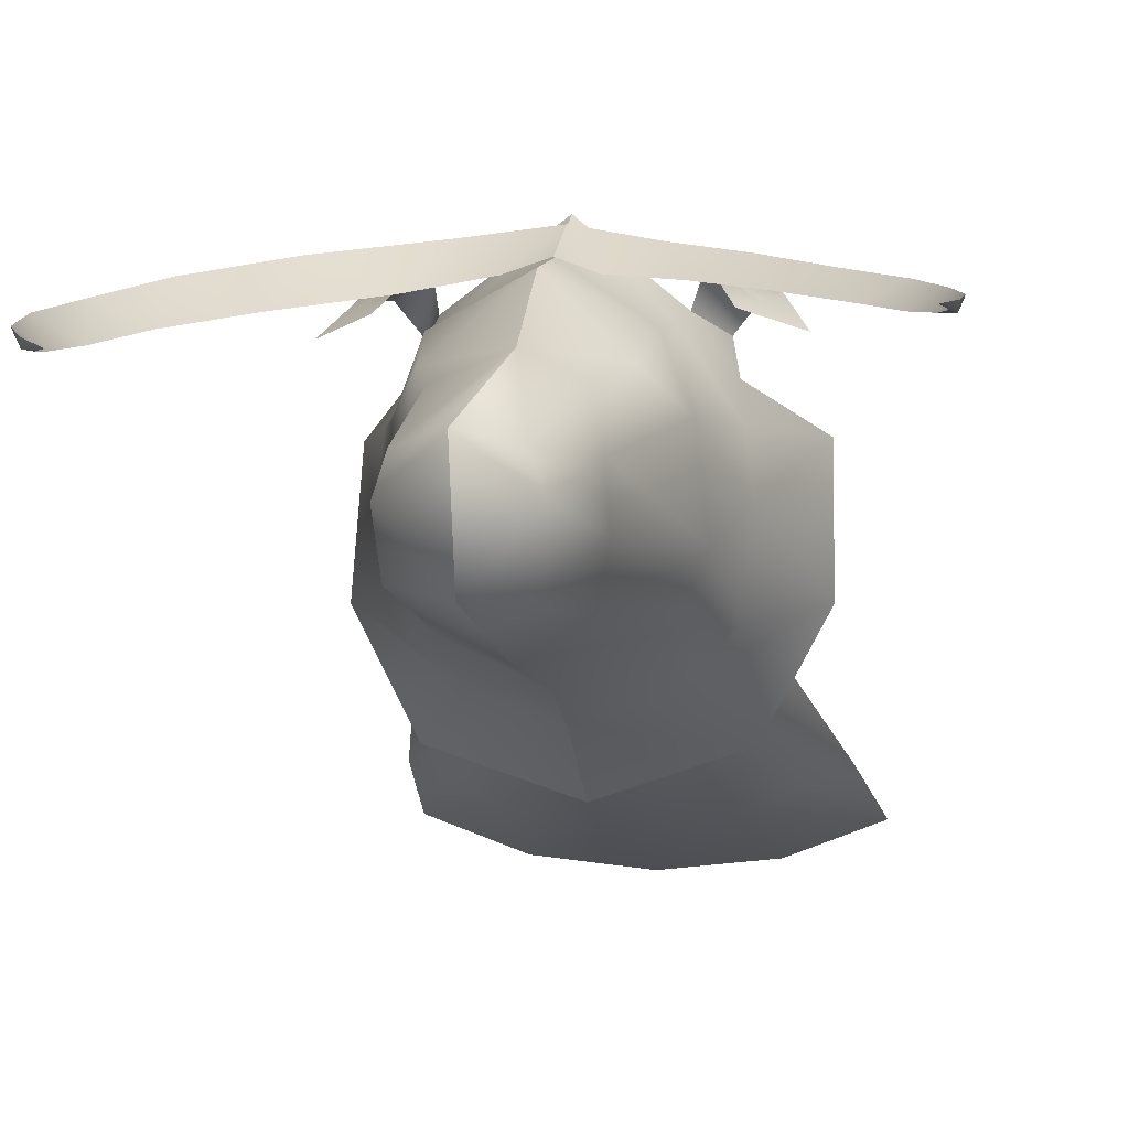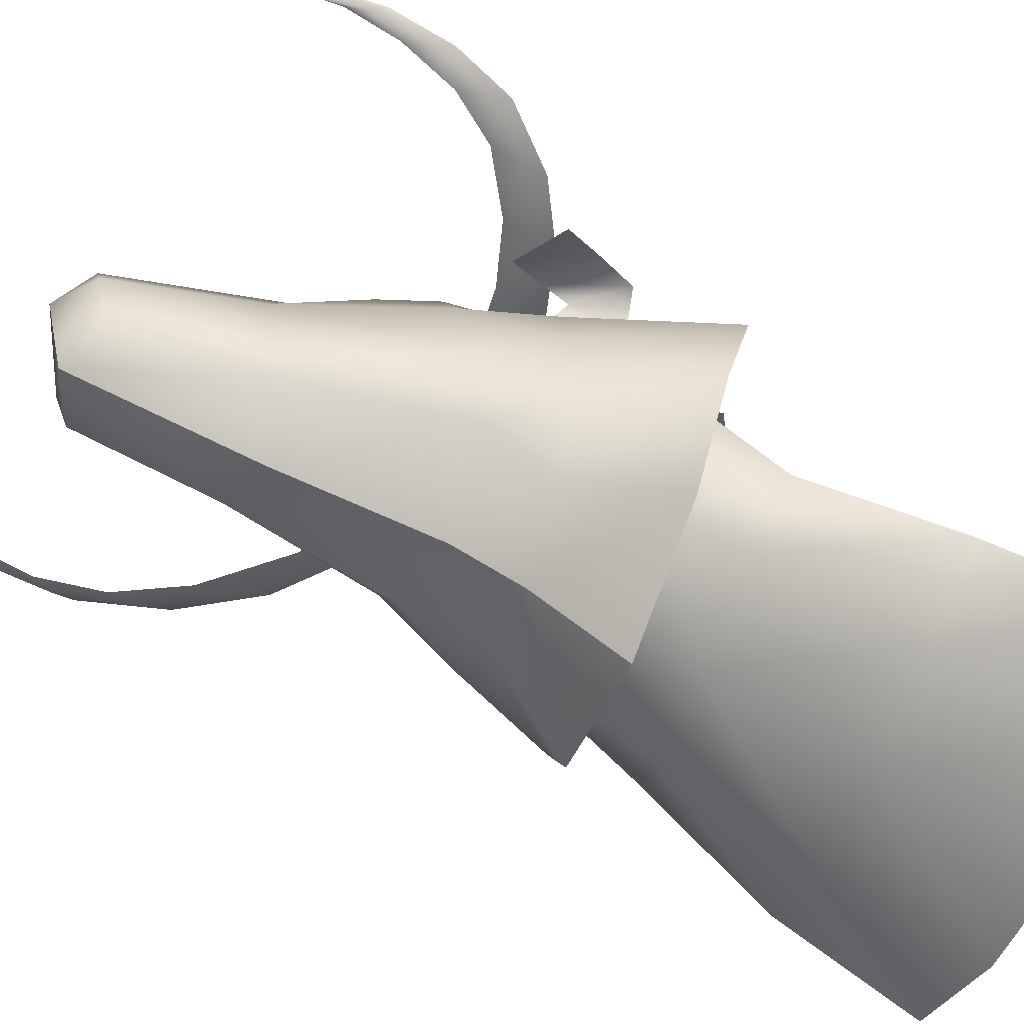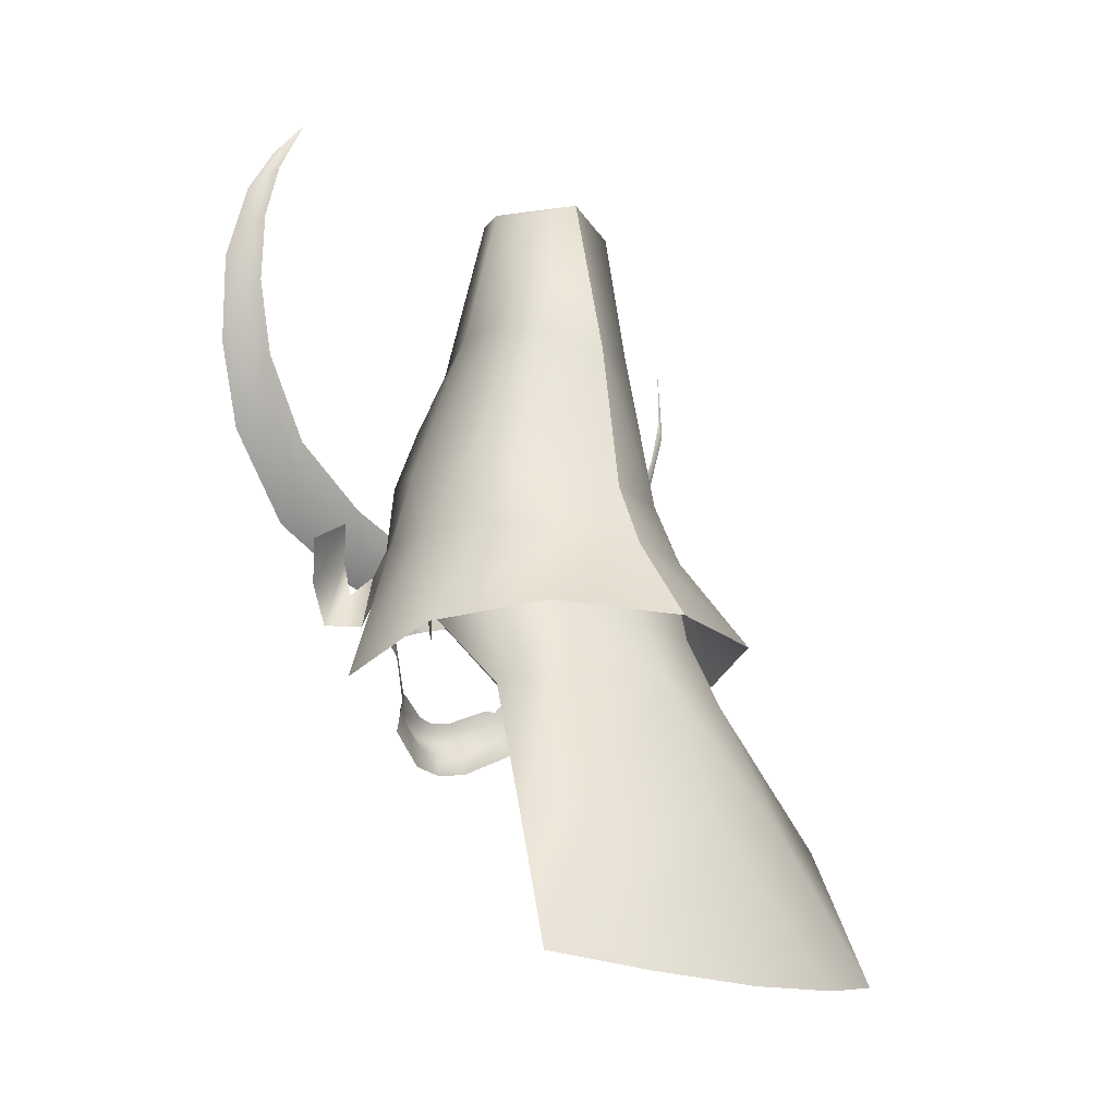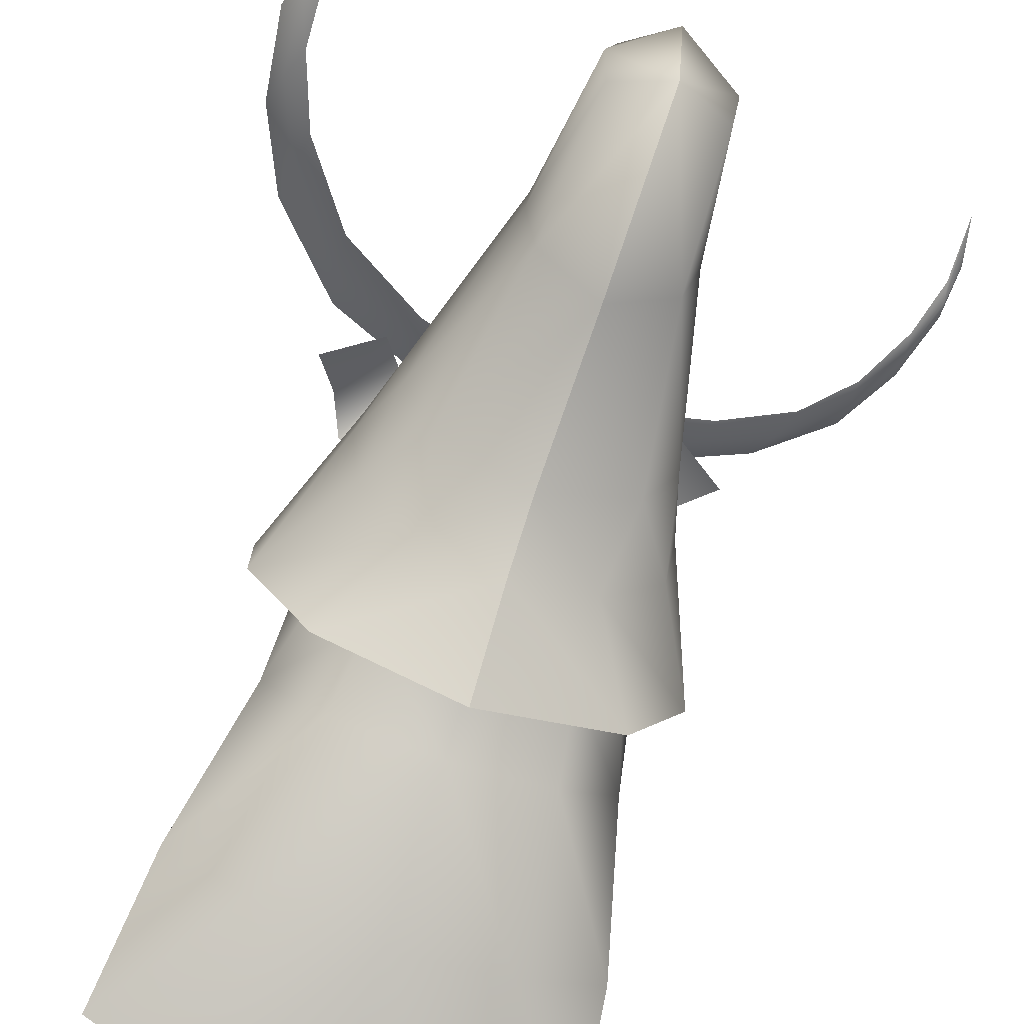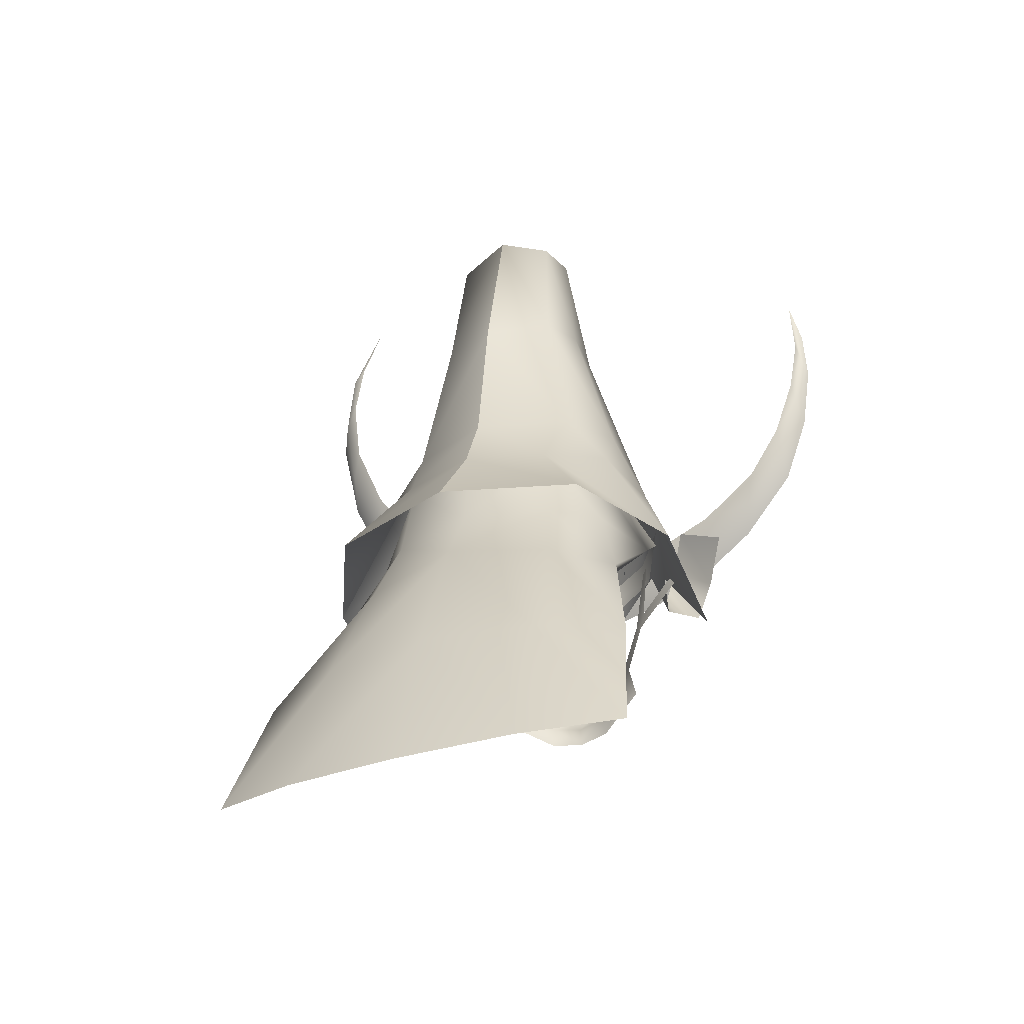
<metadata>
{"format":"obj","ext":"obj","renderer":"f3d","projection":"perspective","resolution":1024,"background":"white","views":[{"elev":-0.7,"azim":-169.8,"up":"+Z"},{"elev":-62.4,"azim":-111.7,"up":"+Z"},{"elev":-17.2,"azim":138.7,"up":"+Y"},{"elev":-69.9,"azim":160.5,"up":"+Z"},{"elev":-36.8,"azim":-156.2,"up":"+Y"}]}
</metadata>
<code>
g mesh00
v 0 45.67 -15.58
v 6.798 45.19 -13.61
v 7.573 35.68 -18.37
v 13.06 35.71 -15.78
v 14.23 26.39 -19.51
v 0 45.67 -15.58
v -6.798 45.19 -13.61
v -5.948 50.39 -11.31
v -10.63 44.69 -10.7
v -8.789 50.78 -8.327
v -9.649 52.49 -1.113
v 7.794 25.47 -22.01
v 0 25.09 -22.88
v 0 35.76 -19.74
v -7.798 25.47 -22.01
v -7.575 35.68 -18.37
v -14.24 26.39 -19.51
v -13.06 35.71 -15.78
v 5.948 50.39 -11.31
v 8.789 50.78 -8.327
v 10.63 44.69 -10.7
v 9.649 52.49 -1.113
v 8.3 45.1 -8.278
v 7.164 53.78 -2.334
v 0 52.27 -8.877
v -5.948 50.39 -11.31
v 0 50.24 -13.15
v 0 45.67 -15.58
v 5.948 50.39 -11.31
v 6.798 45.19 -13.61
v 10.63 44.69 -10.7
v 13.06 35.71 -15.78
v 8.3 45.1 -8.278
v 14.23 26.39 -19.51
v 7.794 25.47 -22.01
v 7.573 35.68 -18.37
v 0 35.76 -19.74
v 0 45.67 -15.58
v -7.575 35.68 -18.37
v -6.798 45.19 -13.61
v -10.63 44.69 -10.7
v -8.3 45.1 -8.278
v -9.649 52.49 -1.113
v -7.164 53.78 -2.334
f 1 2 3
f 3 2 4
f 3 4 5
f 6 7 8
f 8 7 9
f 8 9 10
f 10 9 11
f 12 13 14
f 14 13 15
f 14 15 16
f 16 15 17
f 16 17 18
f 19 20 21
f 21 20 22
f 21 22 23
f 23 22 24
f 23 24 25
f 26 27 28
f 28 27 29
f 28 29 30
f 30 29 31
f 30 31 32
f 32 31 33
f 34 35 36
f 36 35 37
f 36 37 38
f 38 37 39
f 38 39 40
f 40 39 18
f 40 18 41
f 41 18 42
f 41 42 43
f 43 42 44
v -8.3 45.1 -8.278
v 0 52.27 -8.877
v -7.164 53.78 -2.334
f 45 46 47
v 7.397 55.17 0.331
v 6.54 57.17 2.748
v 6.729 50.31 1.223
v 5.486 56.07 -10.29
v 5.948 50.39 -11.31
v 0 50.24 -13.15
v 9.264 55.09 2.041
v 6.168 59.2 5.798
v -6.542 57.17 2.748
v -6.168 59.2 5.798
v -9.264 55.09 2.041
v -9.649 52.49 -1.113
v -7.164 53.78 -2.334
v -7.397 55.17 0.331
v -6.729 50.31 1.223
v 7.164 53.78 -2.334
v 9.649 52.49 -1.113
v -5.486 56.07 -10.29
v 0 55.64 -12.14
v -5.948 50.39 -11.31
v -8.789 50.78 -8.327
v -7.524 56.92 -6.915
v -7.627 58.16 -1.429
v -9.264 55.09 2.041
v -7.015 59.01 2.835
v -6.168 59.2 5.798
v 8.789 50.78 -8.327
v 7.524 56.92 -6.915
v 7.627 58.16 -1.429
v 9.264 55.09 2.041
v 7.015 59.01 2.835
v 6.168 59.2 5.798
f 48 49 50
f 51 52 53
f 54 55 49
f 56 57 58
f 59 60 58
f 58 60 61
f 58 61 56
f 56 61 62
f 49 48 54
f 54 48 63
f 54 63 64
f 65 66 53
f 53 66 51
f 53 67 65
f 65 67 68
f 65 68 69
f 69 68 59
f 69 59 70
f 70 59 71
f 70 71 72
f 72 71 73
f 52 51 74
f 74 51 75
f 74 75 64
f 64 75 76
f 64 76 77
f 77 76 78
f 77 78 79
v -7.934 58.09 10.27
v -11.22 55.71 9.372
v -8.665 55.07 10.09
v 8.665 55.07 10.09
v 11.22 55.71 9.372
v 7.934 58.09 10.27
v 10.41 58.4 8.658
v -10.41 58.4 8.658
f 80 81 82
f 83 84 85
f 85 84 86
f 81 80 87
v -4.895 73.45 0.1829
v -3.89 71.8 3.744
v -3.119 82.94 0.2276
v -7.09 55.83 10.42
v -8.197 52.58 7.412
v -6.568 56.84 8.375
v -6.568 55.94 7.654
v -6.099 57.7 7.641
v -9.138 56.82 2.54
v 4.009 47.02 8.253
v 4.279 46.1 7.105
v 4.907 47.6 6.746
v -21.06 73.88 6.492
v -21.29 76.15 6.894
v -20.55 79.29 6.416
v -4.009 47.02 8.253
v -1.413 47.32 9.143
v -3.787 48.4 7.889
v 4.289 48.26 7.436
v 4.907 47.6 6.746
v 6.566 50.26 5.331
v 4.289 48.26 7.436
v 5.956 50.93 6.093
v 6.894 56.5 6.247
v 6.264 56.42 7.165
v 6.825 51.55 5.404
v 5.956 50.93 6.093
v 9.986 52.58 3.812
v 9.484 53.32 4.155
v 3.104 82.94 0.2144
v 4.885 73.45 0.176
v 3.917 82.8 -2.19
v 5.153 73.33 -3.502
v 3.608 81.81 -5.788
v 4.203 72.3 -7.127
v 9.093 56.64 -7.869
v 5.28 55.91 -11.22
v 6.093 60.99 -8.046
v 0 69.63 5.61
v 3.104 82.94 0.2144
v 0 84.9 0.9273
v 3.917 82.8 -2.19
v 0 83.28 -6.531
v -6.057 58.78 7.558
v -7.624 63.06 2.543
v -9.348 57.32 2.54
v 7.624 63.06 2.543
v 8.257 61.69 -3.858
v 6.093 60.99 -8.046
v -8.257 61.69 -3.858
v -9.139 56.64 -7.844
v -9.871 57.11 -1.456
v -13.19 49.16 -6.563
v -5.341 55.91 -11.2
v -9.145 49.8 -14.13
v 0 55.79 -12.95
v 0 49.78 -17.21
v -3.941 82.8 -2.176
v 0 69.63 5.61
v -5.41 67.39 4.916
v 0 64.27 9.937
v -5.869 63.42 6.995
v 0 59.49 10.94
v -9.348 57.32 2.54
v -6.568 56.84 8.375
v -6.057 58.78 7.558
v 0 54.54 13.75
v 0 59.49 10.94
v 0 59.49 10.94
v 0 54.54 13.75
v 6.046 58.78 7.542
v 6.568 56.84 8.375
v 9.348 57.32 2.54
v -6.147 60.99 -8.029
v -5.341 55.91 -11.2
v -9.139 56.64 -7.844
v -4.279 46.1 7.105
v -1.88 44.72 8.327
v -2.203 43.41 8.375
v 0 43.08 8.689
v -6.825 51.55 5.404
v -5.956 50.93 6.093
v -6.894 56.5 6.247
v -6.264 56.42 7.165
v 3.787 48.4 7.889
v 1.413 47.32 9.143
v 1.744 45.96 9.499
v 0 47.1 9.514
v 0 45.73 9.862
v 12.84 58.23 7.087
v 9.304 60.33 8.173
v 11.2 55.65 9.32
v 7.845 58.08 10.23
v 9.946 52.82 9.55
v 7.09 55.83 10.42
v 8.197 52.58 7.412
v 6.568 56.84 8.375
v 13.19 49.16 -6.563
v 9.871 57.11 -1.456
v 12.93 47.18 2.361
v 9.348 57.32 2.54
v 8.785 54.04 5.055
v 6.568 56.84 8.375
v 8.197 52.58 7.412
v 3.608 81.81 -5.788
v 4.203 72.3 -7.127
v 0 71.07 -9.362
v 0 60.35 -10.95
v 0 55.79 -12.95
v -5.163 73.33 -3.495
v 0 49.78 -17.21
v 0 55.79 -12.95
v 9.145 49.8 -14.13
v 5.28 55.91 -11.22
v 9.093 56.64 -7.869
v 0 59.49 10.94
v 5.857 63.42 6.98
v 0 64.27 9.937
v 5.395 67.39 4.902
v 3.878 71.79 3.73
v 6.046 58.78 7.542
v 3.878 71.79 3.73
v -9.946 52.82 9.55
v -7.846 58.08 10.23
v -11.2 55.65 9.32
v -9.304 60.33 8.173
v -12.84 58.23 7.087
v 0 83.28 -6.531
v -3.941 82.8 -2.176
v 0 84.9 0.9273
v -3.119 82.94 0.2276
v -3.89 71.8 3.744
v -8.197 52.58 7.412
v -6.568 56.84 8.375
v -8.785 54.04 5.055
v -9.348 57.32 2.54
v -12.93 47.18 2.361
v -9.871 57.11 -1.456
v -9.139 56.64 -7.844
v 0 55.79 -12.95
v 0 60.35 -10.95
v 0 71.07 -9.362
v -4.24 72.3 -7.112
v -3.64 81.81 -5.775
v 9.348 57.32 2.54
v 9.871 57.11 -1.456
v 9.093 56.64 -7.869
v -3.64 81.81 -5.775
v -4.24 72.3 -7.112
v -6.147 60.99 -8.029
v 0 57.37 11.46
v 0 54.4 11.05
v 6.099 57.7 7.641
v 6.568 55.94 7.654
v 9.138 56.82 2.54
v 1.88 44.72 8.327
v 0 44.44 8.665
v -1.744 45.96 9.499
v -4.289 48.26 7.436
v -4.907 47.6 6.746
v -5.527 45.18 6.516
v -9.484 53.32 4.155
v -9.986 52.58 3.812
v -6.566 50.26 5.331
v -5.956 50.93 6.093
v -4.907 47.6 6.746
v -4.289 48.26 7.436
v 1.331 58.2 11.03
v 2.663 60.34 10.01
v 6.765 59.57 10.12
v 7.665 61.9 8.972
v 13.23 62.91 9.052
v 13.59 65.53 7.866
v 17.74 68.16 7.767
v 17.47 70.9 6.598
v 20 73.64 6.351
v 19.26 75.76 5.458
v 20.51 78.96 5.37
v 19.53 80.44 4.819
v 19.62 83.48 4.679
v 18.69 84.38 4.509
v 16.84 88.23 4.3
v 18.9 85.62 5.033
v 20.45 82.58 5.787
v 21.39 77.47 6.86
v 20.53 71.51 8.118
v 18.07 65.94 9.651
v 12.87 60.29 11.23
v 5.864 57.24 12.25
v 0 56.05 13.03
v -20.75 75.08 6.533
v -19.99 71.39 6.742
v -20.2 69.83 6.971
v -18.29 67.44 7.195
v -18.44 65.7 7.688
v -15.65 64.24 7.926
v -15.06 62.01 8.672
v -11.34 61.75 8.837
v -10.59 59.71 9.537
v -6.854 60.43 9.569
v -6.087 58.48 10.27
v -2.485 60.07 9.992
v -1.242 58.06 11.02
v -21.36 72.67 7.442
v -20.42 68.26 8.192
v -18.39 63.96 9.075
v -14.4 60.15 10.11
v -9.86 57.76 11.17
v -5.32 56.54 11.97
v 0 56.05 13.03
v 0 59.88 10.95
v 0 56.05 13.03
v 2.663 60.34 10.01
v 5.864 57.24 12.25
v 7.665 61.9 8.972
v 12.87 60.29 11.23
v 13.59 65.53 7.866
v 18.07 65.94 9.651
v 17.47 70.9 6.598
v 20.53 71.51 8.118
v 19.26 75.76 5.458
v 21.39 77.47 6.86
v 19.53 80.44 4.819
v 20.45 82.58 5.787
v 18.69 84.38 4.509
v 18.9 85.62 5.033
v 16.84 88.23 4.3
v -20.55 79.29 6.416
v -21.29 76.15 6.894
v -20.75 75.08 6.533
v -21.36 72.67 7.442
v -19.99 71.39 6.742
v -20.42 68.26 8.192
v -18.29 67.44 7.195
v -18.39 63.96 9.075
v -15.65 64.24 7.926
v -14.4 60.15 10.11
v -11.34 61.75 8.837
v -9.86 57.76 11.17
v -6.854 60.43 9.569
v -5.32 56.54 11.97
v -2.485 60.07 9.992
v 0 56.05 13.03
v 0 59.88 10.95
v 2.203 43.41 8.375
v 5.527 45.18 6.516
f 88 89 90
f 91 92 93
f 94 95 96
f 97 98 99
f 100 101 102
f 103 104 105
f 97 99 106
f 107 108 109
f 109 108 110
f 111 112 113
f 113 112 114
f 115 116 108
f 108 116 113
f 108 113 110
f 117 118 119
f 119 118 120
f 119 120 121
f 121 120 122
f 123 124 125
f 126 127 128
f 128 127 129
f 128 129 130
f 131 132 133
f 118 134 120
f 120 134 135
f 120 135 122
f 122 135 136
f 137 138 139
f 140 141 142
f 142 141 143
f 142 143 144
f 90 145 88
f 146 147 148
f 148 147 149
f 148 149 150
f 151 152 153
f 153 152 154
f 153 154 155
f 156 157 158
f 158 157 159
f 158 159 160
f 161 162 163
f 103 164 165
f 165 164 166
f 165 166 167
f 168 169 170
f 170 169 171
f 106 172 97
f 97 172 173
f 97 173 174
f 174 173 175
f 174 175 176
f 177 178 179
f 179 178 180
f 179 180 181
f 181 180 182
f 181 182 183
f 183 182 184
f 185 186 187
f 187 186 188
f 187 188 189
f 189 188 190
f 189 190 191
f 129 192 130
f 130 192 193
f 130 193 194
f 194 193 125
f 194 125 195
f 195 125 124
f 195 124 196
f 145 197 88
f 88 197 137
f 88 137 132
f 132 137 139
f 132 139 133
f 198 199 200
f 200 199 201
f 200 201 185
f 185 201 202
f 185 202 186
f 203 204 205
f 205 204 206
f 205 206 126
f 126 206 207
f 126 207 127
f 203 208 204
f 204 208 134
f 204 134 206
f 206 134 118
f 206 118 209
f 209 118 117
f 89 88 147
f 147 88 132
f 147 132 149
f 149 132 131
f 149 131 150
f 92 91 210
f 210 91 211
f 210 211 212
f 212 211 213
f 212 213 214
f 215 216 217
f 217 216 218
f 217 218 146
f 146 218 219
f 146 219 147
f 220 221 222
f 222 221 223
f 222 223 224
f 224 223 225
f 224 225 140
f 140 225 226
f 140 226 141
f 227 162 228
f 228 162 161
f 228 161 229
f 229 161 230
f 229 230 215
f 215 230 231
f 215 231 216
f 208 232 134
f 134 232 233
f 134 233 135
f 135 233 234
f 135 234 136
f 145 235 197
f 197 235 236
f 197 236 137
f 137 236 237
f 137 237 138
f 95 94 238
f 238 94 239
f 238 239 240
f 240 239 241
f 240 241 242
f 98 97 243
f 243 97 174
f 243 174 244
f 244 174 176
f 244 176 245
f 245 176 175
f 245 175 104
f 105 246 103
f 103 246 247
f 103 247 164
f 164 247 248
f 164 248 166
f 249 250 168
f 168 250 251
f 168 251 252
f 252 251 253
f 252 253 254
f 255 256 257
f 257 256 258
f 257 258 259
f 259 258 260
f 259 260 261
f 261 260 262
f 261 262 263
f 263 262 264
f 263 264 265
f 265 264 266
f 265 266 267
f 267 266 268
f 267 268 269
f 269 270 267
f 267 270 271
f 267 271 265
f 265 271 272
f 265 272 263
f 263 272 273
f 263 273 261
f 261 273 274
f 261 274 259
f 259 274 275
f 259 275 257
f 257 275 276
f 257 276 255
f 255 276 277
f 102 278 100
f 100 278 279
f 100 279 280
f 280 279 281
f 280 281 282
f 282 281 283
f 282 283 284
f 284 283 285
f 284 285 286
f 286 285 287
f 286 287 288
f 288 287 289
f 288 289 290
f 101 100 291
f 291 100 280
f 291 280 292
f 292 280 282
f 292 282 293
f 293 282 284
f 293 284 294
f 294 284 286
f 294 286 295
f 295 286 288
f 295 288 296
f 296 288 290
f 296 290 297
f 298 299 300
f 300 299 301
f 300 301 302
f 302 301 303
f 302 303 304
f 304 303 305
f 304 305 306
f 306 305 307
f 306 307 308
f 308 307 309
f 308 309 310
f 310 309 311
f 310 311 312
f 312 311 313
f 312 313 314
f 315 316 317
f 317 316 318
f 317 318 319
f 319 318 320
f 319 320 321
f 321 320 322
f 321 322 323
f 323 322 324
f 323 324 325
f 325 324 326
f 325 326 327
f 327 326 328
f 327 328 329
f 329 328 330
f 329 330 331
f 104 103 245
f 245 103 165
f 245 165 244
f 244 165 167
f 244 167 243
f 243 167 332
f 243 332 98
f 98 332 333
f 98 333 99

</code>
